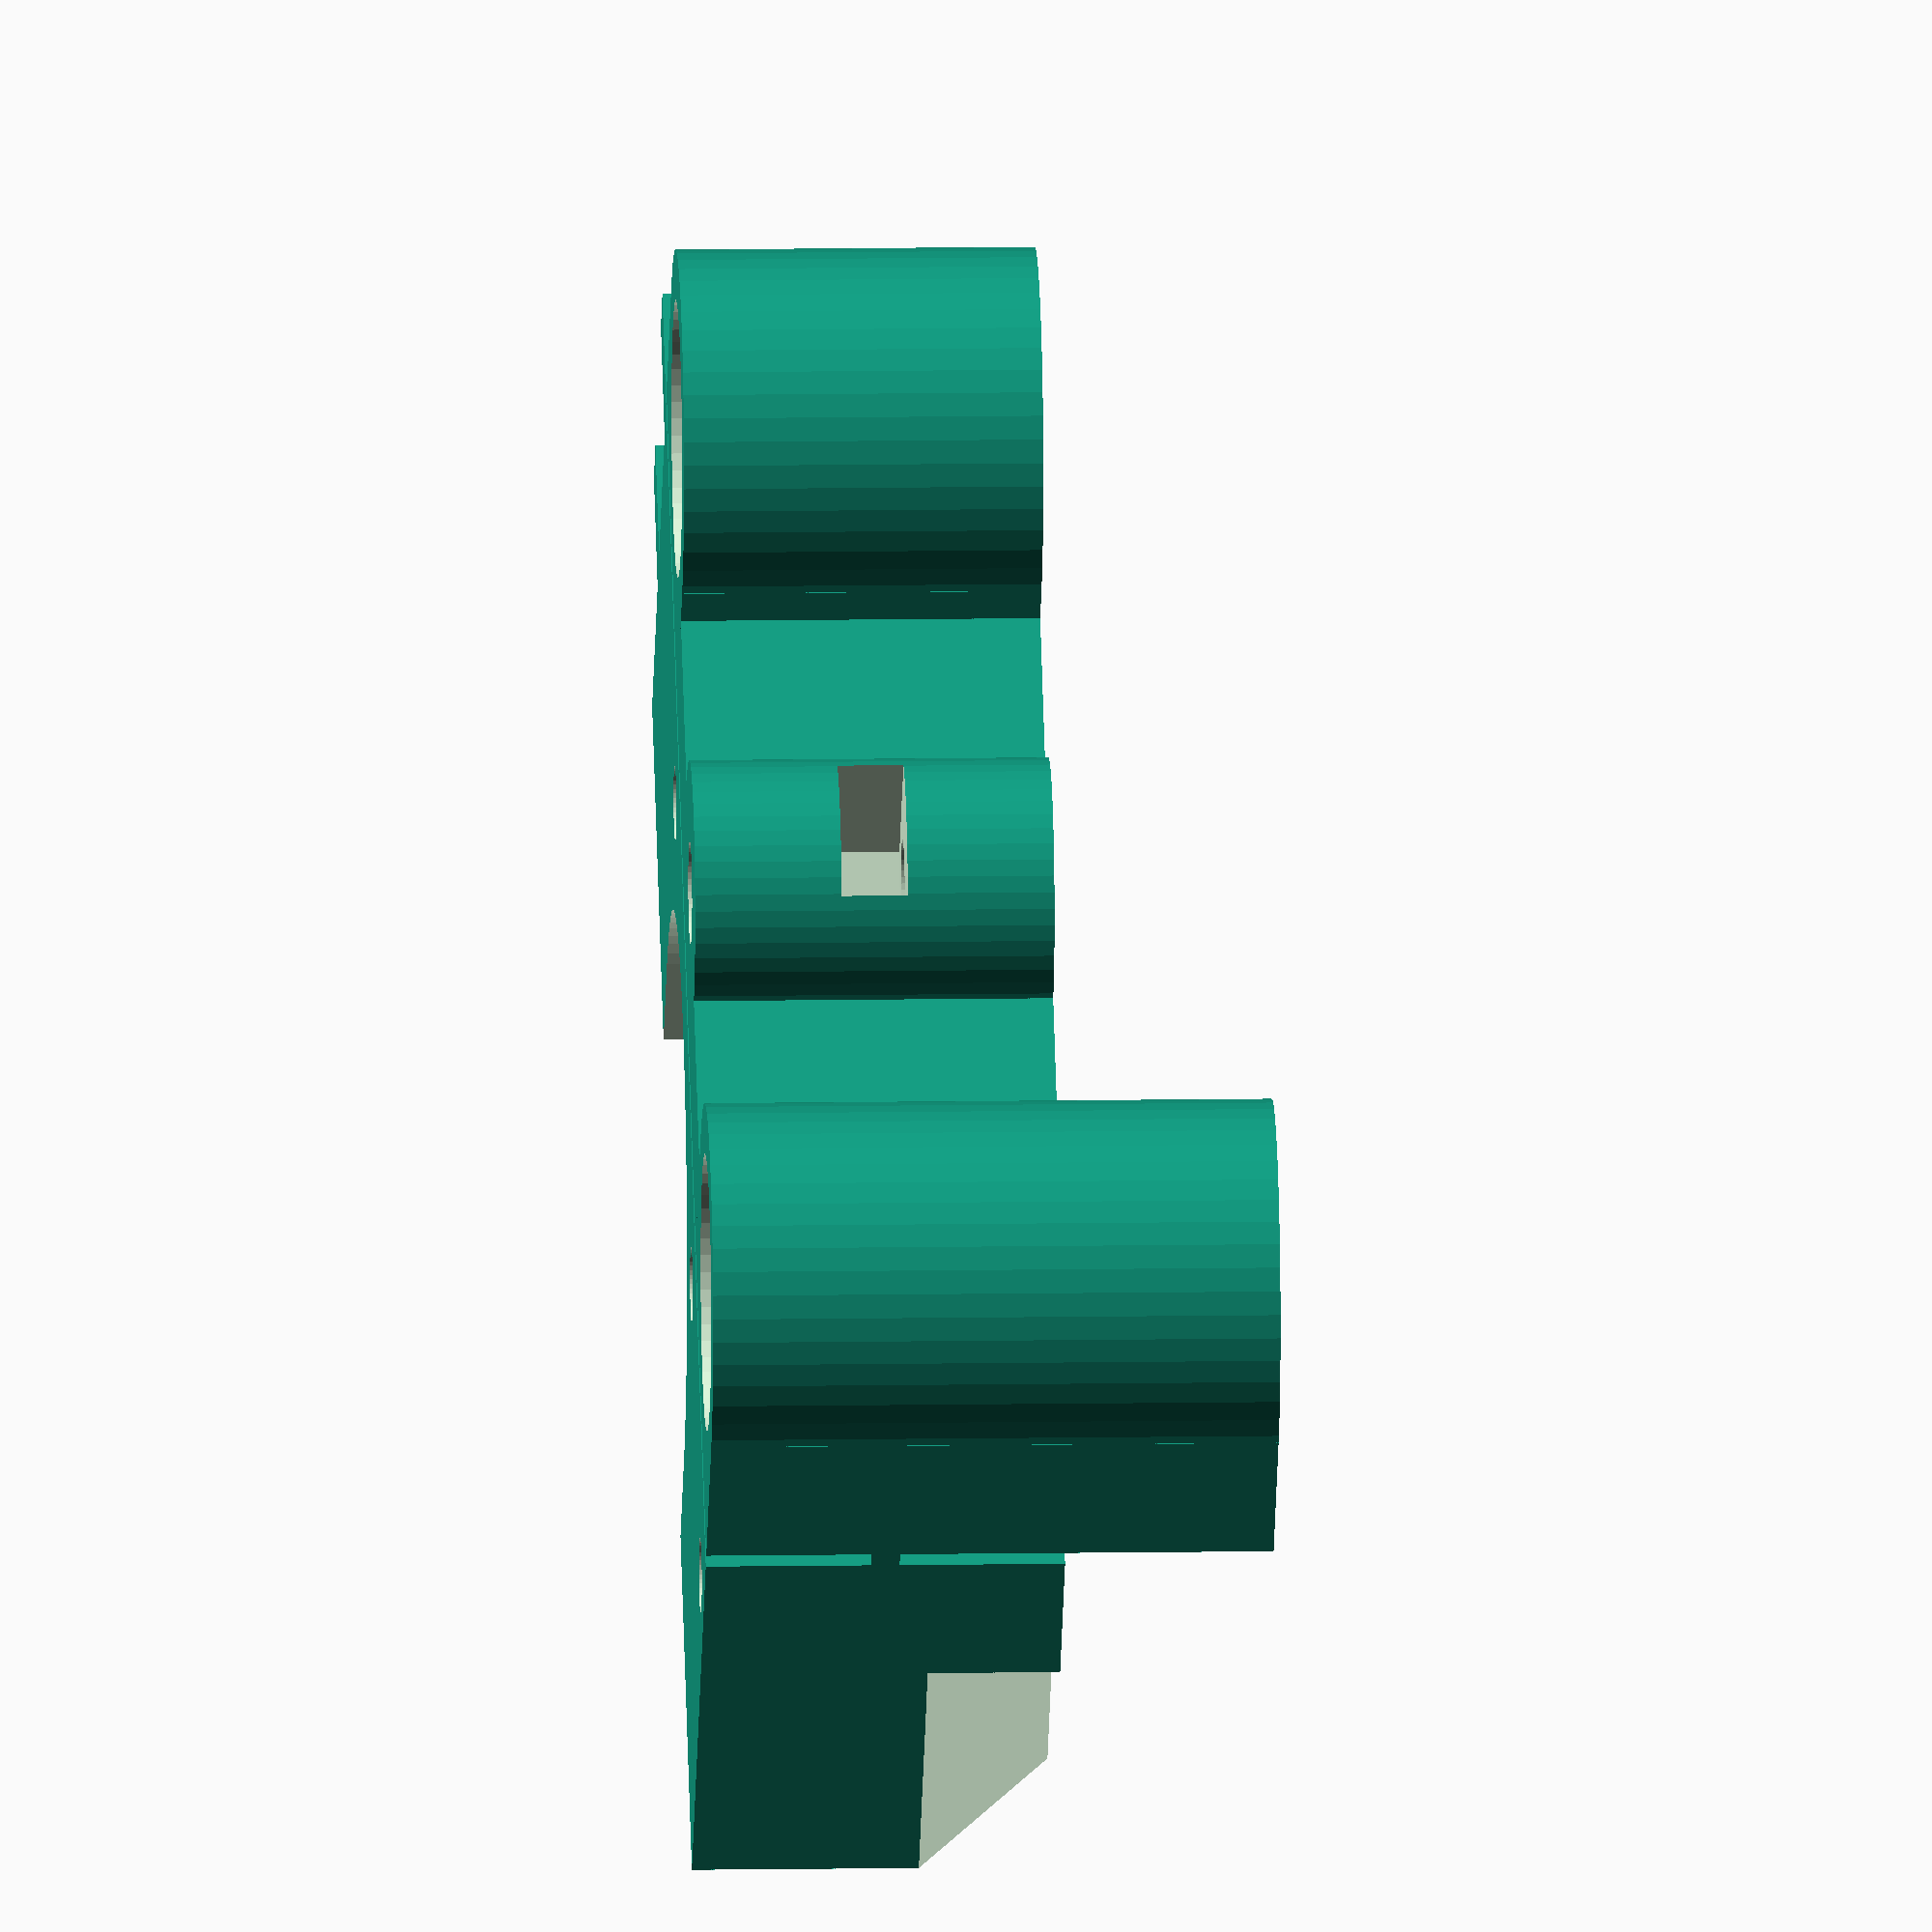
<openscad>
largeur=75;
longueur=28;
r_tube=7.35;
r_ext=10;
r_ext2=7;
r_tube_l=7;
contact_tube=3;
r_m3=2;
r_ecrou_m3=3.3;
r_arbre=4;
prof_arbre=17;
r_ecrou_m5=4.4;
r_m5=2.75;
h_ecrou_m5=3.5;
height1=30;
height2=19;
ep_trou_m5=2;
entraxe_tubes=55;
l_pass_tige_filetee=35;
l_lameflex=1;
ep_lameflex=1.5;
l_fix=7;
l_pass_ecrou=4.2;

module passage_tube(HEIGHT){
	difference(){
		union(){
			cylinder(r=r_ext, h=HEIGHT, $fn=50);
			translate([0,-r_ext,0]){cube([r_ext,2*r_ext,HEIGHT]);}
		}
		translate([0,0,-5]){cylinder(r=r_tube, h=HEIGHT+10, $fn=50);}
		translate([0,0,contact_tube]){cylinder(r1=r_tube, r2=r_tube_l, h=contact_tube, $fn=50);}
		translate([0,0,contact_tube*2]){cylinder(r=r_tube_l, h=HEIGHT-contact_tube*4, $fn=50);}
		translate([0,0,HEIGHT-contact_tube*2]){cylinder(r1=r_tube_l, r2=r_tube, h=contact_tube, $fn=50);}

	}
}

module passage_tige_filetee(){
	difference(){
		union(){
			translate([0,l_pass_tige_filetee/2,0]){cylinder(r=r_ext2, h=height2, $fn=50);}
			cube([7.5,l_pass_tige_filetee,height2]);
		}
		translate([7.5,0,-5]){cube([10,l_pass_tige_filetee,height1+10]);}

		//passage pour écrou m5
		translate([0,l_pass_tige_filetee/2,height2/2-h_ecrou_m5/2]){cylinder(r=r_ecrou_m5+0.5, h=h_ecrou_m5, $fn=6);}
		translate([-10,l_pass_tige_filetee/2-l_pass_ecrou,height2/2-h_ecrou_m5/2]){cube([10,l_pass_ecrou*2,h_ecrou_m5]);}
		translate([0,l_pass_tige_filetee/2,-5]){cylinder(r=r_m5, h=50, $fn=50);}
		
	}
}

module lameflex(){
	translate([0,0,height2/2-ep_lameflex/2]){cube([l_lameflex,largeur,ep_lameflex]);}
}

module fixation_x(){
	difference(){
		cube([longueur,largeur,height2]);

		//trou moteur
		translate([21,largeur/2,-5]){cylinder(r=16, h=height1+10, $fn=100);}
		translate([21,largeur/2-16,-5]){cube([largeur,32,height2+20]);}

		//gorge pour courroie
		hull(){
		translate([21,largeur/2,height2/2-3]){cylinder(r=18, h=8, $fn=100);}
		translate([21,largeur/2,height2/2+5]){cylinder(r1=18,r2=16, h=2, $fn=100);}

		translate([21+5,largeur/2,height2/2-3]){cylinder(r=18, h=8, $fn=100);}
		translate([21+5,largeur/2,height2/2+5]){cylinder(r1=18,r2=16, h=2, $fn=100);}
		}

		//trous de fixation du moteur
		translate([5.5,largeur/2-15.5,-5]){cylinder(r=r_m3, h=height2+20, $fn=50);}
		translate([5.5,largeur/2+15.5,-5]){cylinder(r=r_m3, h=height2+20, $fn=50);}

		//trou pour vis réglage Z
		translate([6.5,4,-5]){cylinder(r=r_m3, h=height2+20, $fn=50);}
		translate([6.5,4,height2-5]){cylinder(r=r_ecrou_m3, h=height2, $fn=6);}

		//trous arbres
		translate([longueur-prof_arbre,10,11]){rotate([0,90,0])cylinder(r=r_arbre, h=prof_arbre+20, $fn=50);}
		translate([longueur-prof_arbre,largeur-10,11]){rotate([0,90,0])cylinder(r=r_arbre, h=prof_arbre+20, $fn=50);}

		translate([longueur-5,10,11]){rotate([0,90,0])cylinder(r1=r_arbre, r2=r_arbre+1, h=5.5, $fn=50);}
		translate([longueur-5,largeur-10,11]){rotate([0,90,0])cylinder(r1=r_arbre, r2=r_arbre+1, h=5.5, $fn=50);}


		//épurations diverses
		translate([10,-2,10]){rotate([45,0,0])cube([50,15,20]);}
	}
		
}

module fixation_gaine(){
	difference(){
		cube([3,l_fix,height2]);
	
		translate([-5,l_fix/2,height2-height2/4]){rotate([0,90,0])cylinder(r=r_m3, h=20, $fn=50);}
		translate([-5,l_fix/2,height2/4]){rotate([0,90,0])cylinder(r=r_m3, h=20, $fn=50);}

	}
}

passage_tube(height1);
translate([0,entraxe_tubes,0]){passage_tube(height2);}
translate([2.5,r_ext,0]){passage_tige_filetee();}
translate([r_ext,-r_ext,0]){lameflex();}
translate([r_ext+l_lameflex,-r_ext,0]){fixation_x();}
translate([25,largeur-r_ext,0]){fixation_gaine();}
translate([11,largeur-r_ext,0]){fixation_gaine();}
</openscad>
<views>
elev=348.1 azim=46.8 roll=267.8 proj=o view=wireframe
</views>
